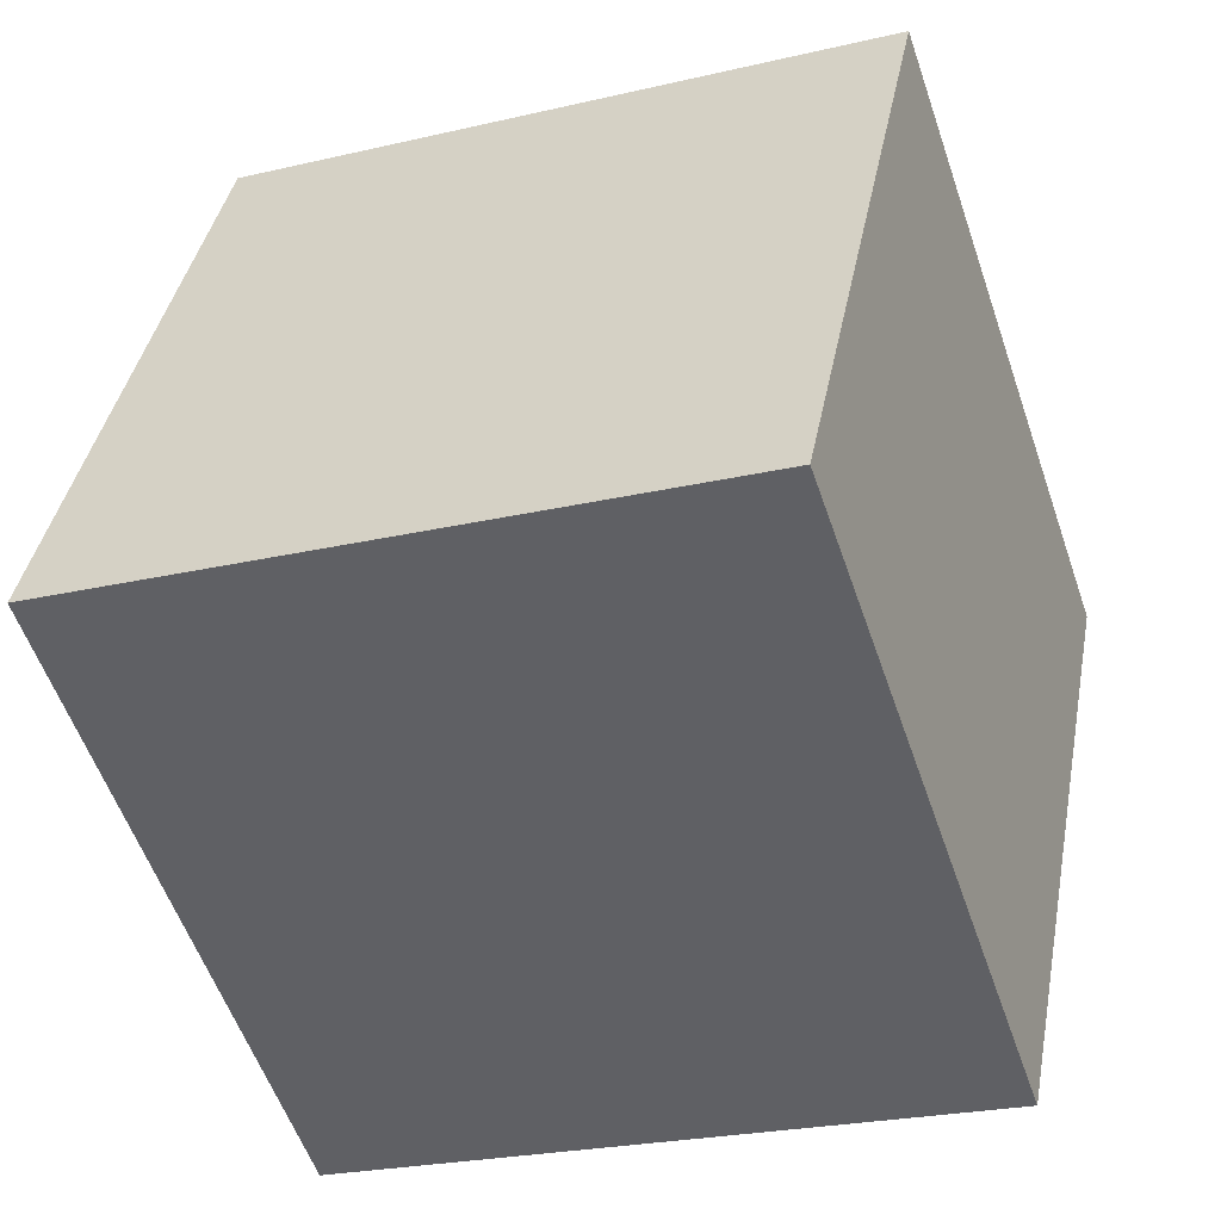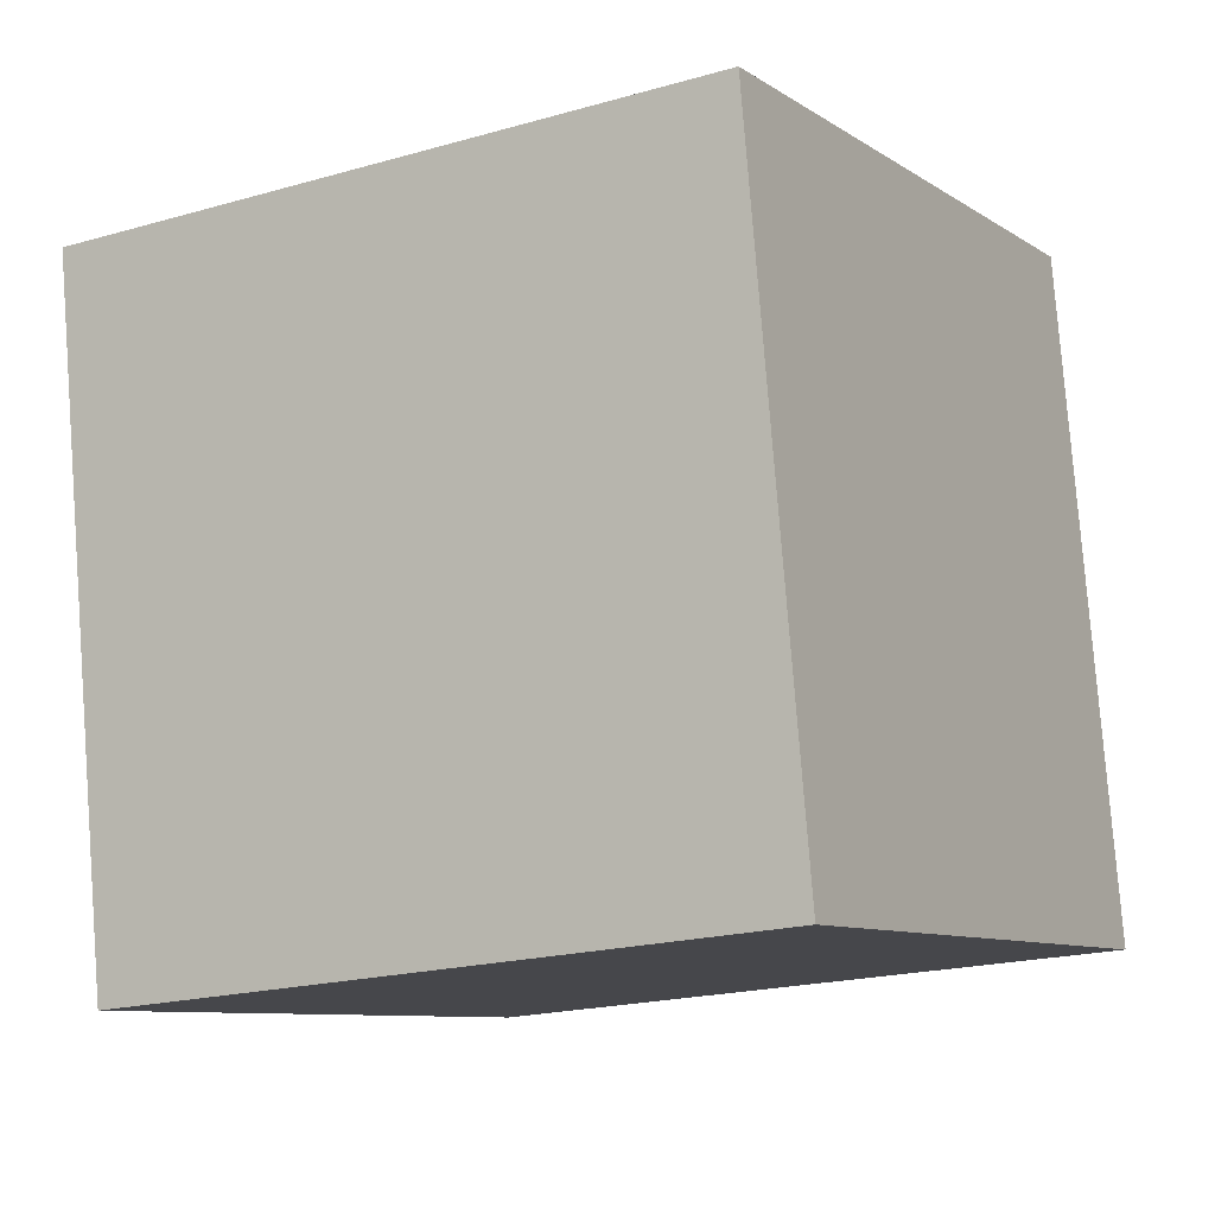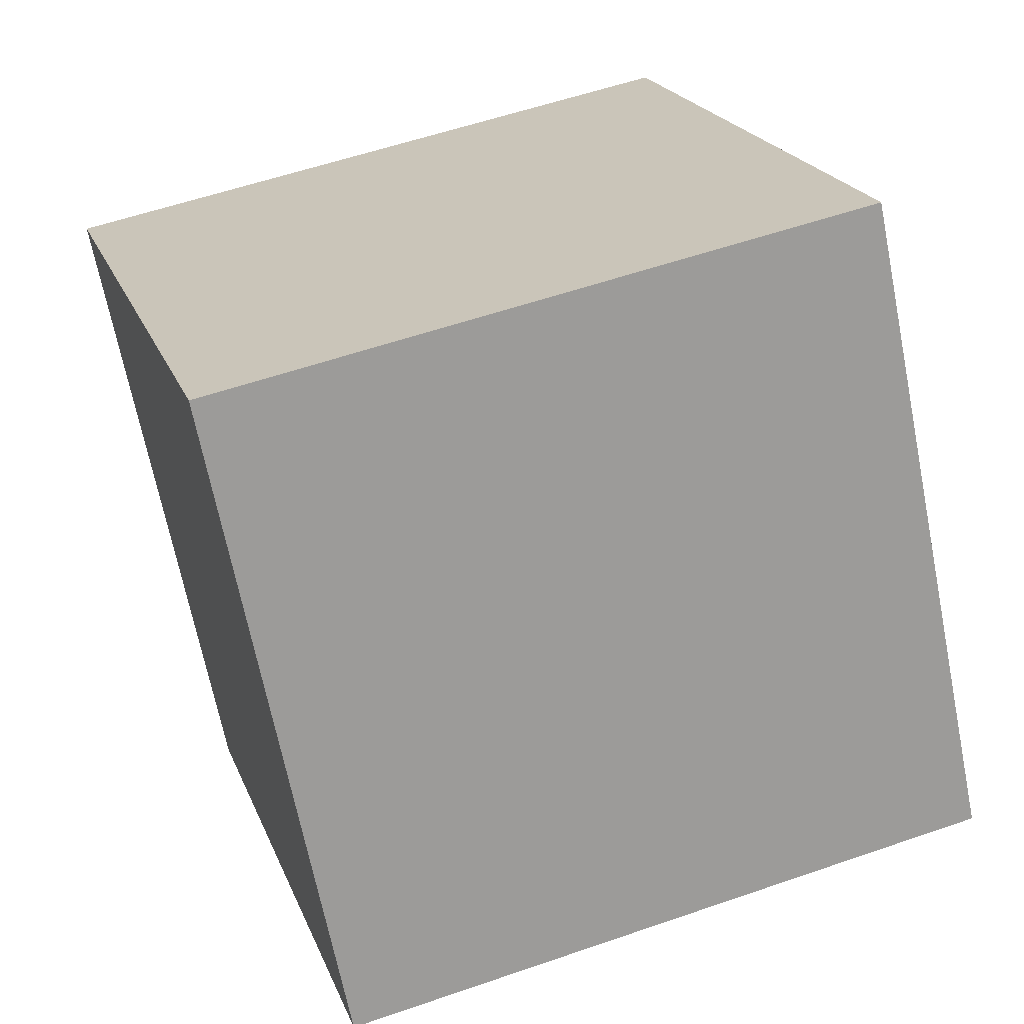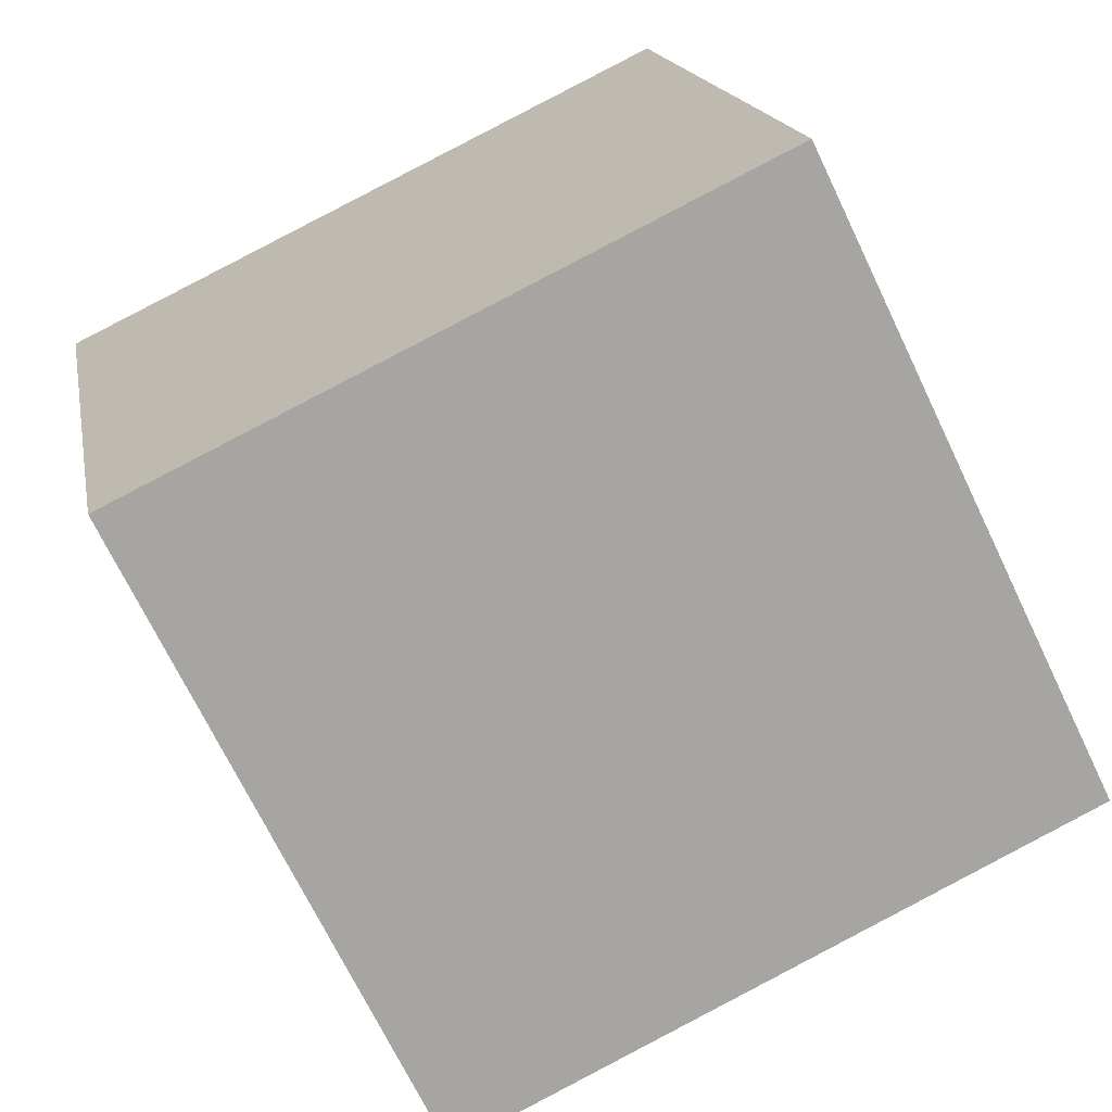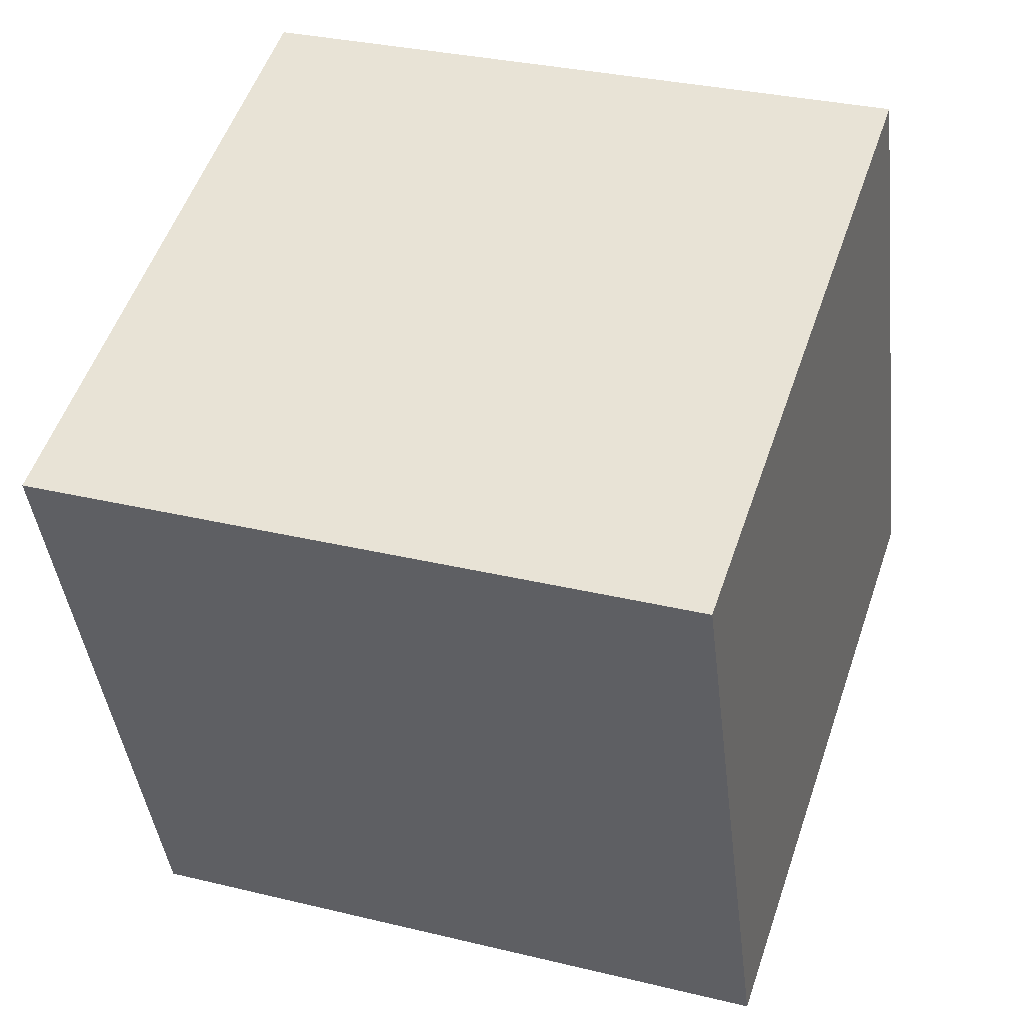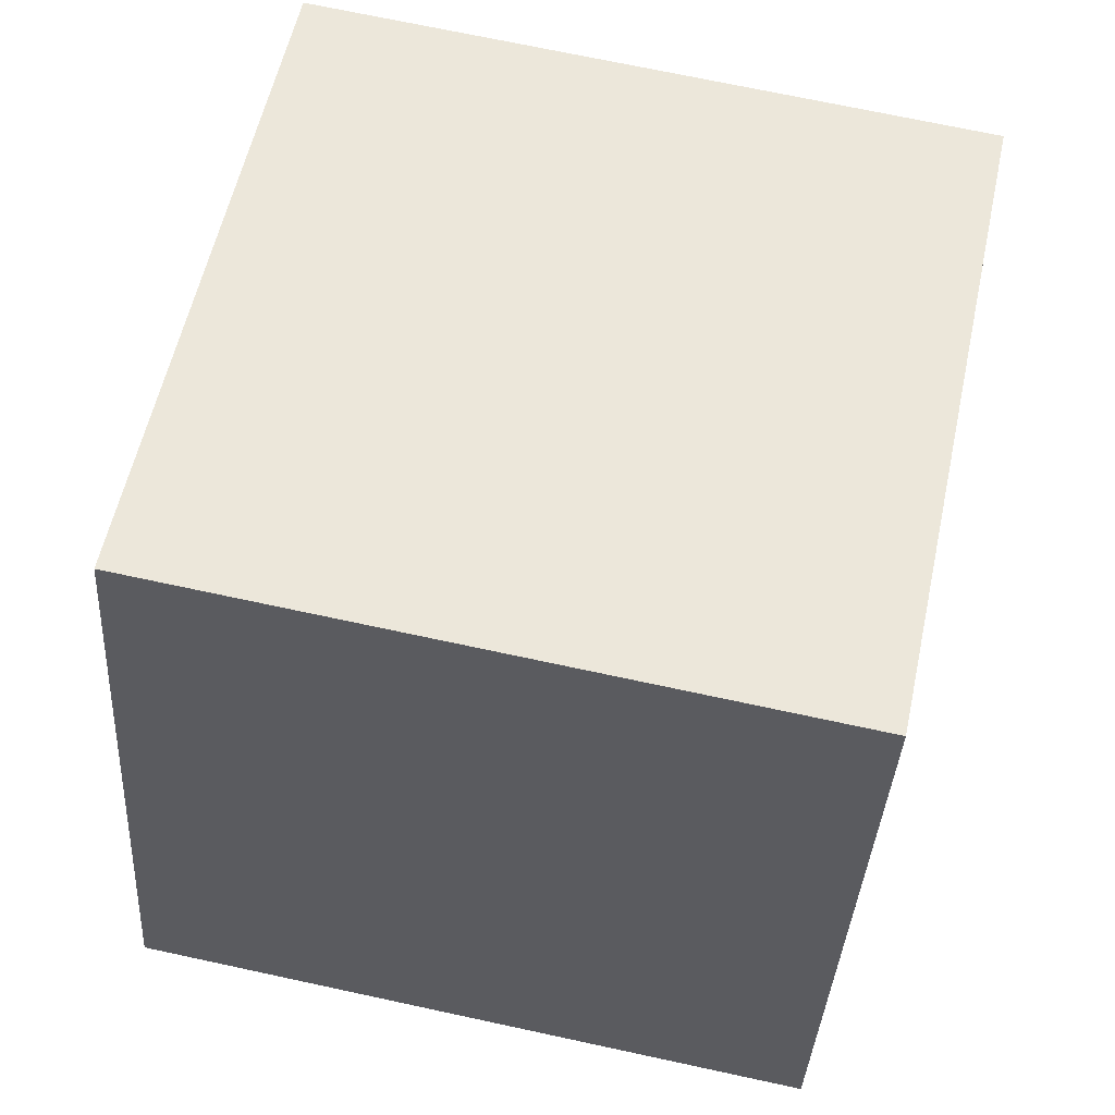
<metadata>
{"format":"obj","ext":"obj","renderer":"f3d","projection":"perspective","resolution":1024,"background":"white","views":[{"elev":-45.3,"azim":-76.2,"up":"+Z"},{"elev":0.7,"azim":-156.9,"up":"+Z"},{"elev":27.8,"azim":157.1,"up":"+Z"},{"elev":-74.4,"azim":124.9,"up":"+Y"},{"elev":59.6,"azim":-167.9,"up":"+Z"},{"elev":45.7,"azim":20.5,"up":"+Y"}]}
</metadata>
<code>
o Cube.010_Cube.014
v -13.23 0.989 -20.17
v -12.82 4.657 -19.67
v -16.89 1.315 -19.57
v -12.68 0.4322 -16.53
v -12.27 4.1 -16.03
v -16.34 0.7584 -15.93
v -15.93 4.427 -15.43
v -16.48 4.984 -19.07
f 2 4 1
f 3 2 1
f 6 1 4
f 7 4 5
f 8 6 7
f 8 5 2
f 2 5 4
f 3 8 2
f 6 3 1
f 7 6 4
f 8 3 6
f 8 7 5

</code>
